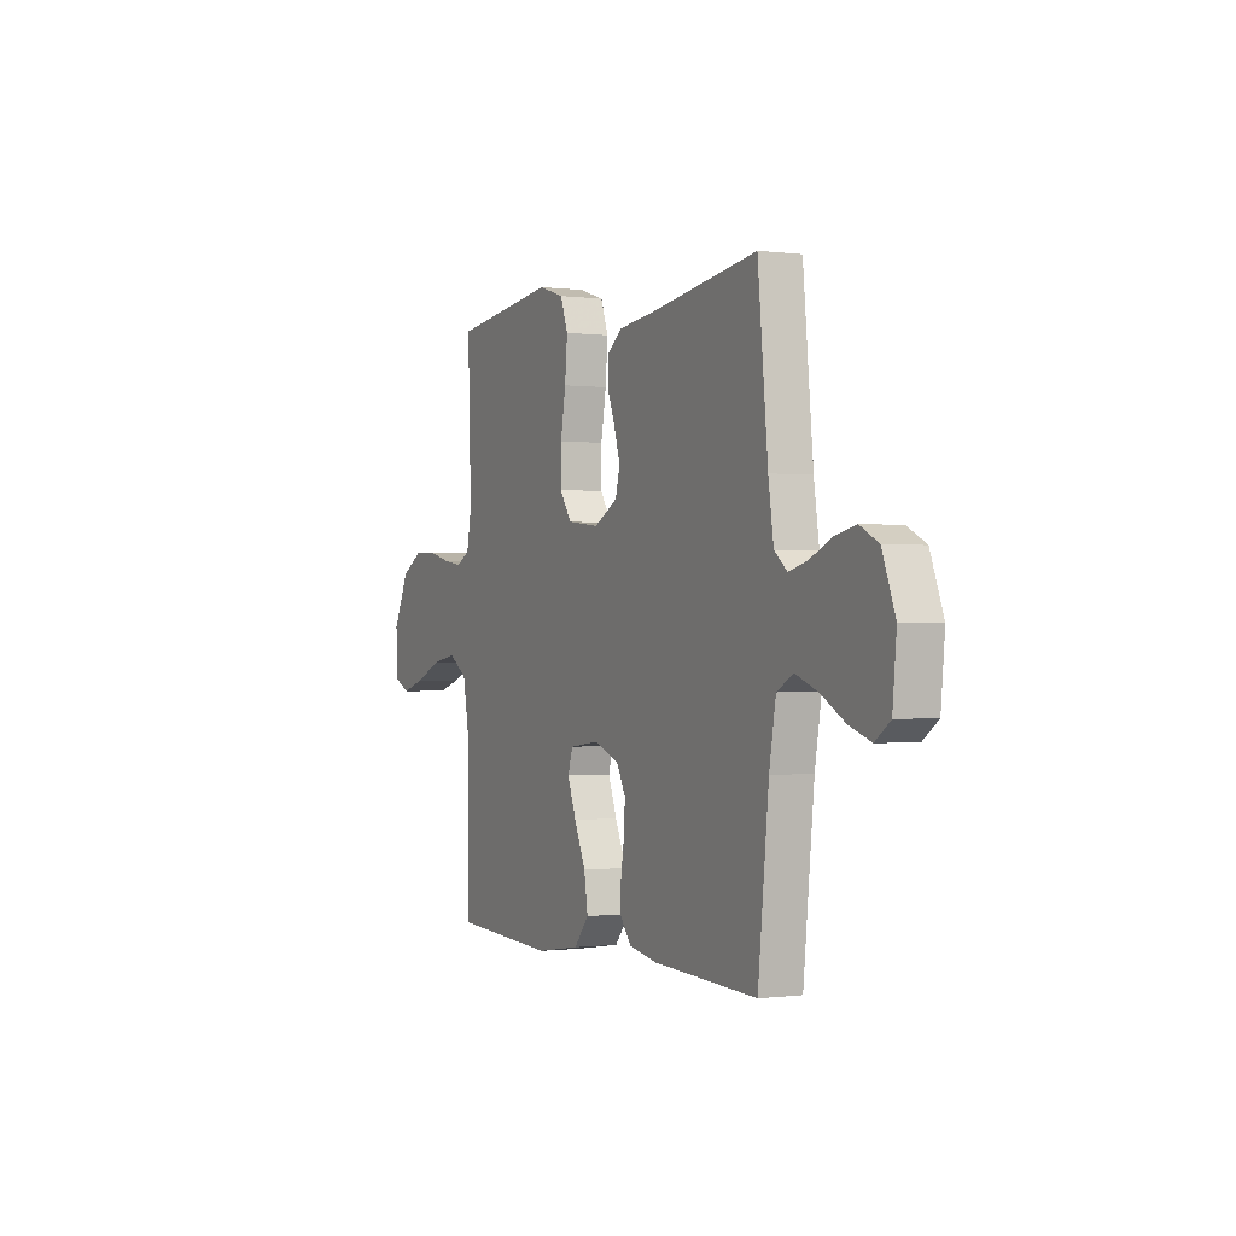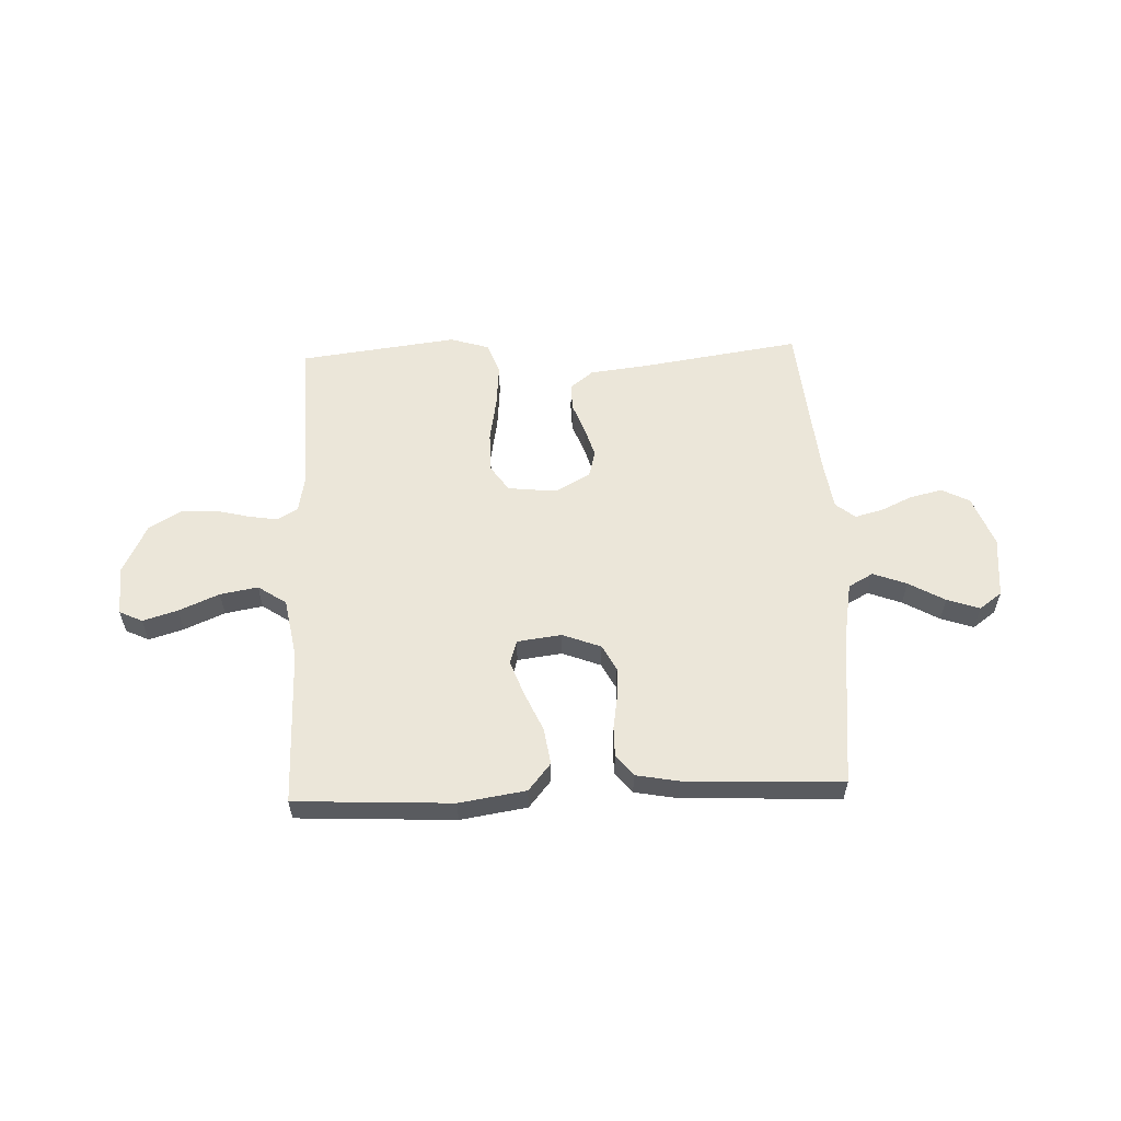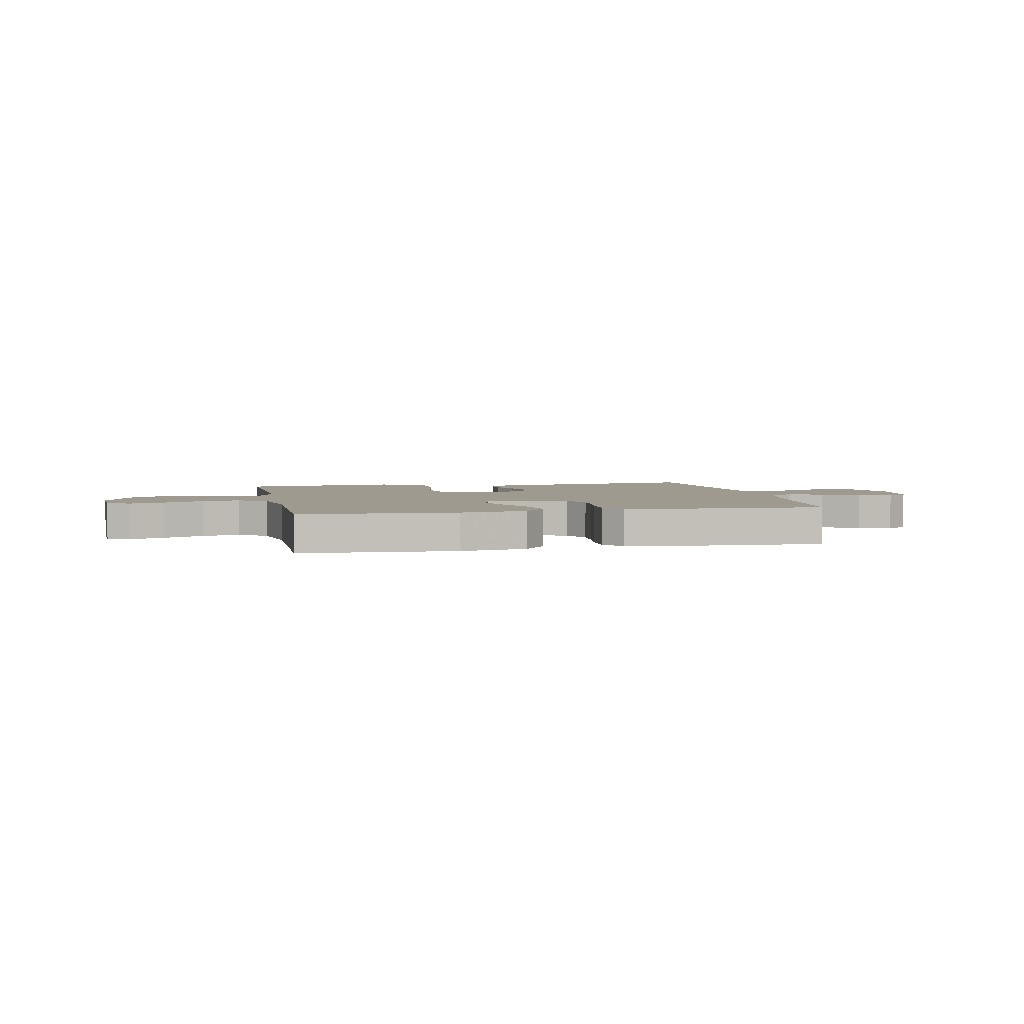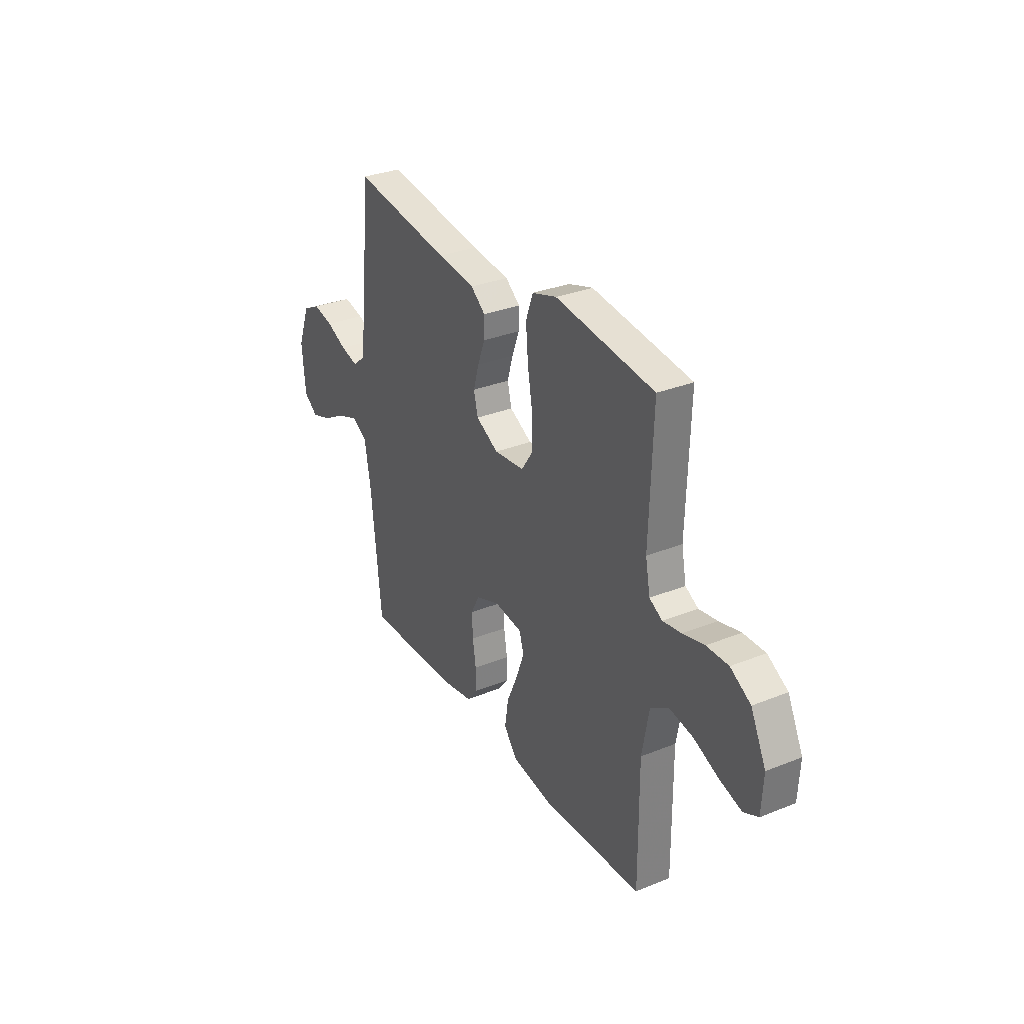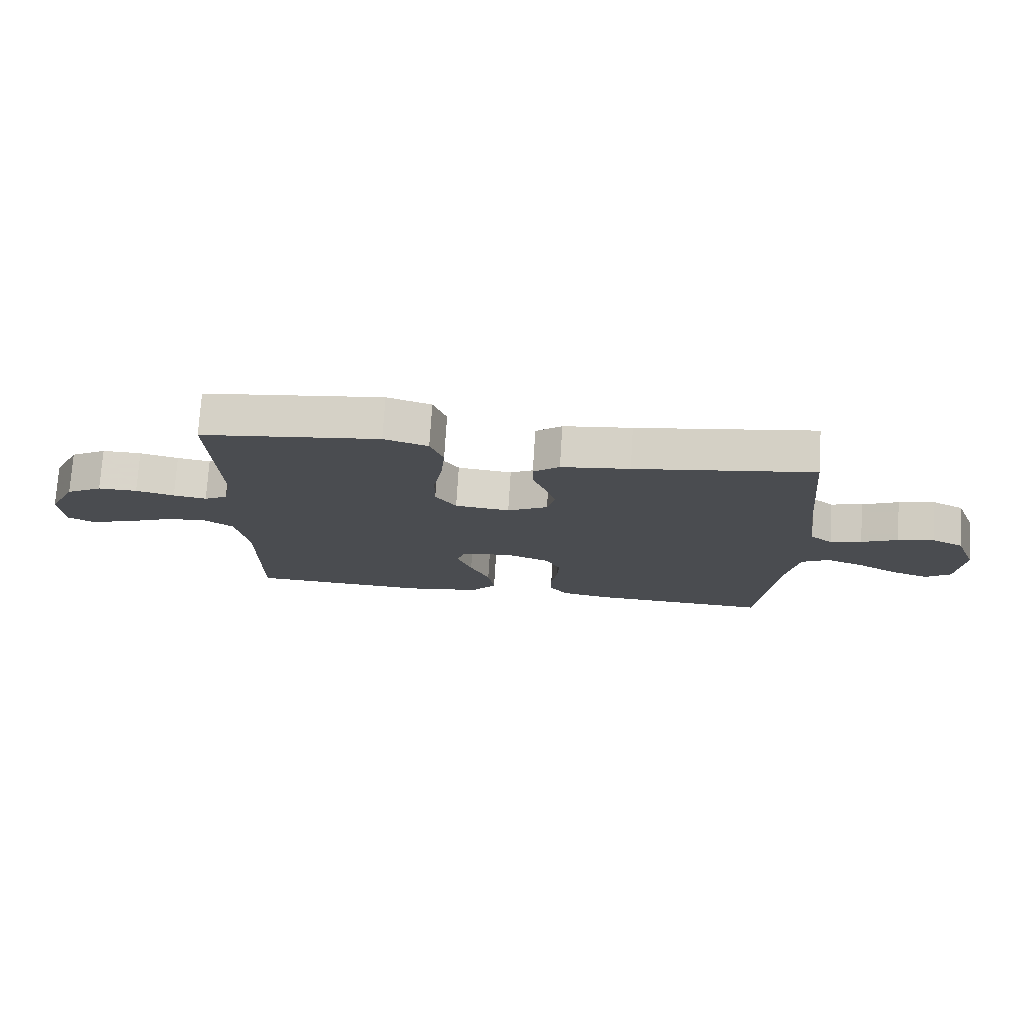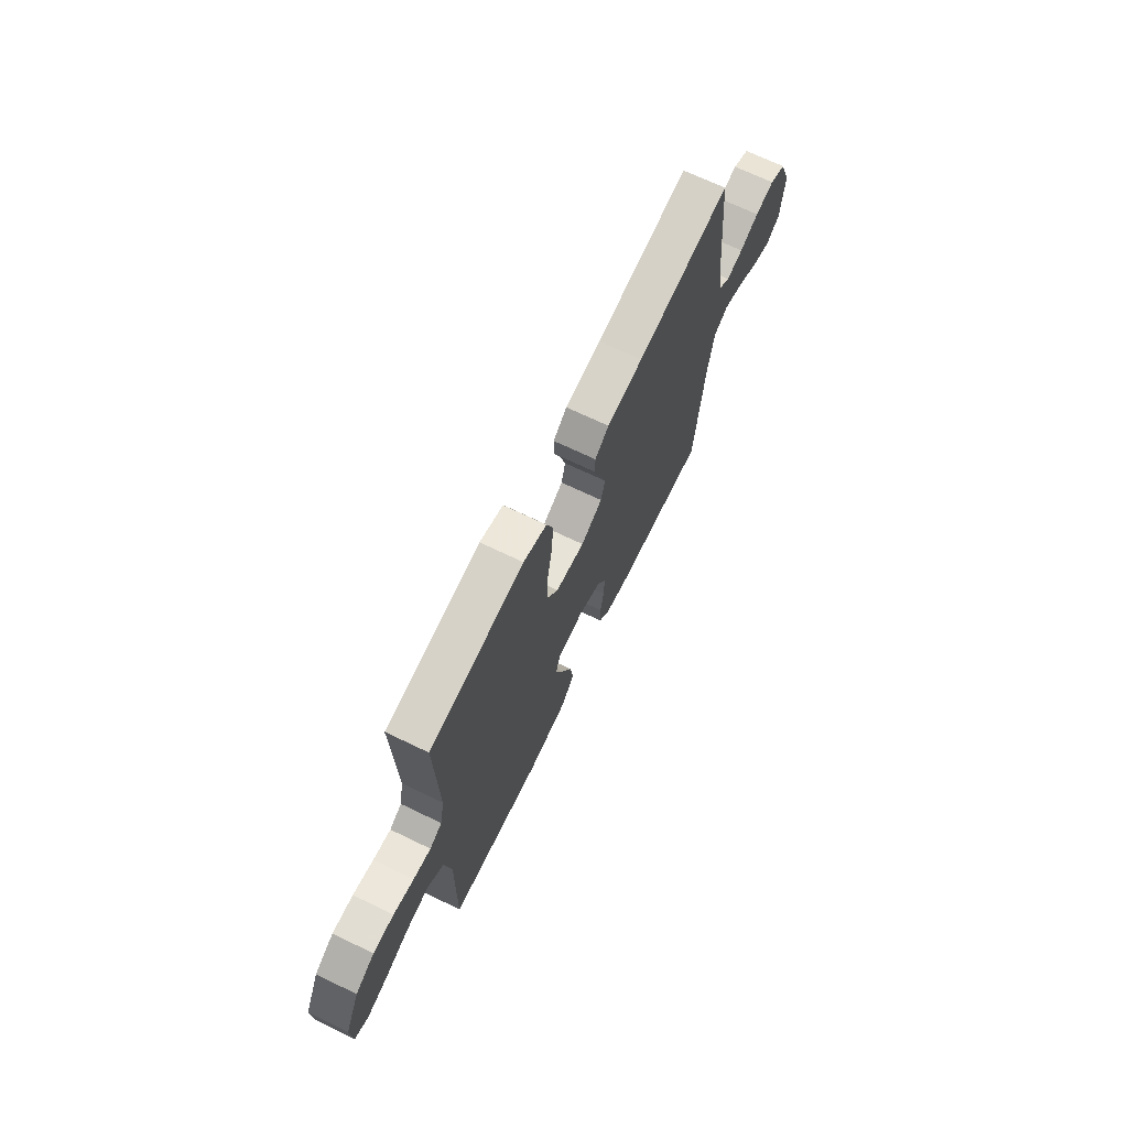
<metadata>
{"format":"obj","ext":"obj","renderer":"f3d","projection":"perspective","resolution":1024,"background":"white","views":[{"elev":-0.4,"azim":-116.1,"up":"+Z"},{"elev":57.5,"azim":177.8,"up":"+Y"},{"elev":3.7,"azim":168.3,"up":"+Y"},{"elev":31.2,"azim":60.2,"up":"+Z"},{"elev":74.9,"azim":-176.4,"up":"+Z"},{"elev":69.0,"azim":115.8,"up":"+Z"}]}
</metadata>
<code>
v -0.5 0.07 0.5
v -0.2 0.07 0.455
v -0.085 0.07 0.441
v -0.041 0.07 0.406
v -0.042 0.07 0.355
v -0.064 0.07 0.297
v -0.081 0.07 0.239
v -0.068 0.07 0.188
v 0 0.07 0.151
v 0.092 0.07 0.161
v 0.127 0.07 0.212
v 0.126 0.07 0.288
v 0.111 0.07 0.374
v 0.104 0.07 0.455
v 0.126 0.07 0.515
v 0.2 0.07 0.538
v 0.5 0.07 0.5
v 0.49 0.07 0.2
v 0.504 0.07 0.127
v 0.543 0.07 0.105
v 0.599 0.07 0.114
v 0.664 0.07 0.13
v 0.73 0.07 0.131
v 0.791 0.07 0.095
v 0.837 0.07 0
v 0.832 0.07 -0.094
v 0.788 0.07 -0.115
v 0.722 0.07 -0.095
v 0.645 0.07 -0.062
v 0.573 0.07 -0.049
v 0.519 0.07 -0.085
v 0.498 0.07 -0.2
v 0.5 0.07 -0.5
v 0.2 0.07 -0.515
v 0.073 0.07 -0.495
v 0.03 0.07 -0.443
v 0.041 0.07 -0.373
v 0.074 0.07 -0.299
v 0.099 0.07 -0.232
v 0.085 0.07 -0.187
v 0 0.07 -0.176
v -0.073 0.07 -0.204
v -0.099 0.07 -0.253
v -0.096 0.07 -0.313
v -0.086 0.07 -0.376
v -0.086 0.07 -0.432
v -0.118 0.07 -0.472
v -0.2 0.07 -0.487
v -0.5 0.07 -0.5
v -0.531 0.07 -0.2
v -0.55 0.07 -0.09
v -0.597 0.07 -0.064
v -0.661 0.07 -0.088
v -0.73 0.07 -0.127
v -0.792 0.07 -0.148
v -0.835 0.07 -0.117
v -0.846 0.07 0
v -0.809 0.07 0.097
v -0.756 0.07 0.124
v -0.695 0.07 0.11
v -0.634 0.07 0.082
v -0.581 0.07 0.068
v -0.544 0.07 0.098
v -0.529 0.07 0.2
v -0.5 0 0.5
v -0.2 0 0.455
v -0.085 0 0.441
v -0.041 0 0.406
v -0.042 0 0.355
v -0.064 0 0.297
v -0.081 0 0.239
v -0.068 0 0.188
v 0 0 0.151
v 0.092 0 0.161
v 0.127 0 0.212
v 0.126 0 0.288
v 0.111 0 0.374
v 0.104 0 0.455
v 0.126 0 0.515
v 0.2 0 0.538
v 0.5 0 0.5
v 0.49 0 0.2
v 0.504 0 0.127
v 0.543 0 0.105
v 0.599 0 0.114
v 0.664 0 0.13
v 0.73 0 0.131
v 0.791 0 0.095
v 0.837 0 0
v 0.832 0 -0.094
v 0.788 0 -0.115
v 0.722 0 -0.095
v 0.645 0 -0.062
v 0.573 0 -0.049
v 0.519 0 -0.085
v 0.498 0 -0.2
v 0.5 0 -0.5
v 0.2 0 -0.515
v 0.073 0 -0.495
v 0.03 0 -0.443
v 0.041 0 -0.373
v 0.074 0 -0.299
v 0.099 0 -0.232
v 0.085 0 -0.187
v 0 0 -0.176
v -0.073 0 -0.204
v -0.099 0 -0.253
v -0.096 0 -0.313
v -0.086 0 -0.376
v -0.086 0 -0.432
v -0.118 0 -0.472
v -0.2 0 -0.487
v -0.5 0 -0.5
v -0.531 0 -0.2
v -0.55 0 -0.09
v -0.597 0 -0.064
v -0.661 0 -0.088
v -0.73 0 -0.127
v -0.792 0 -0.148
v -0.835 0 -0.117
v -0.846 0 0
v -0.809 0 0.097
v -0.756 0 0.124
v -0.695 0 0.11
v -0.634 0 0.082
v -0.581 0 0.068
v -0.544 0 0.098
v -0.529 0 0.2
f 59 60 61
f 58 59 61
f 57 58 61
f 56 57 61
f 55 56 61
f 54 55 61
f 53 54 61
f 52 53 61 62
f 51 52 62 63
f 48 49 50
f 47 48 50
f 46 47 50
f 45 46 50
f 44 45 50
f 51 63 64
f 50 51 64
f 44 50 64
f 43 44 64
f 36 37 38
f 35 36 38
f 34 35 38
f 33 34 38
f 32 33 38
f 31 32 38 39
f 30 31 39 40
f 27 28 29
f 26 27 29
f 25 26 29
f 24 25 29
f 23 24 29
f 22 23 29
f 21 22 29
f 20 21 29 30
f 30 40 41
f 20 30 41
f 19 20 41
f 16 17 18
f 15 16 18
f 14 15 18
f 13 14 18
f 12 13 18
f 11 12 18 19
f 4 5 6
f 3 4 6
f 2 3 6
f 2 6 7
f 2 7 8
f 1 2 8
f 64 1 8
f 43 64 8
f 42 43 8
f 19 41 42
f 11 19 42
f 10 11 42
f 42 8 9
f 9 10 42
f 125 124 123
f 125 123 122
f 125 122 121
f 125 121 120
f 125 120 119
f 125 119 118
f 125 118 117
f 126 125 117 116
f 127 126 116 115
f 114 113 112
f 114 112 111
f 114 111 110
f 114 110 109
f 114 109 108
f 128 127 115
f 128 115 114
f 128 114 108
f 128 108 107
f 102 101 100
f 102 100 99
f 102 99 98
f 102 98 97
f 102 97 96
f 103 102 96 95
f 104 103 95 94
f 93 92 91
f 93 91 90
f 93 90 89
f 93 89 88
f 93 88 87
f 93 87 86
f 93 86 85
f 94 93 85 84
f 105 104 94
f 105 94 84
f 105 84 83
f 82 81 80
f 82 80 79
f 82 79 78
f 82 78 77
f 82 77 76
f 83 82 76 75
f 70 69 68
f 70 68 67
f 70 67 66
f 71 70 66
f 72 71 66
f 72 66 65
f 72 65 128
f 72 128 107
f 72 107 106
f 106 105 83
f 106 83 75
f 106 75 74
f 73 72 106
f 106 74 73
f 1 65 66 2
f 2 66 67 3
f 3 67 68 4
f 4 68 69 5
f 5 69 70 6
f 6 70 71 7
f 7 71 72 8
f 8 72 73 9
f 9 73 74 10
f 10 74 75 11
f 11 75 76 12
f 12 76 77 13
f 13 77 78 14
f 14 78 79 15
f 15 79 80 16
f 16 80 81 17
f 17 81 82 18
f 18 82 83 19
f 19 83 84 20
f 20 84 85 21
f 21 85 86 22
f 22 86 87 23
f 23 87 88 24
f 24 88 89 25
f 25 89 90 26
f 26 90 91 27
f 27 91 92 28
f 28 92 93 29
f 29 93 94 30
f 30 94 95 31
f 31 95 96 32
f 32 96 97 33
f 33 97 98 34
f 34 98 99 35
f 35 99 100 36
f 36 100 101 37
f 37 101 102 38
f 38 102 103 39
f 39 103 104 40
f 40 104 105 41
f 41 105 106 42
f 42 106 107 43
f 43 107 108 44
f 44 108 109 45
f 45 109 110 46
f 46 110 111 47
f 47 111 112 48
f 48 112 113 49
f 49 113 114 50
f 50 114 115 51
f 51 115 116 52
f 52 116 117 53
f 53 117 118 54
f 54 118 119 55
f 55 119 120 56
f 56 120 121 57
f 57 121 122 58
f 58 122 123 59
f 59 123 124 60
f 60 124 125 61
f 61 125 126 62
f 62 126 127 63
f 63 127 128 64
f 64 128 65 1

</code>
